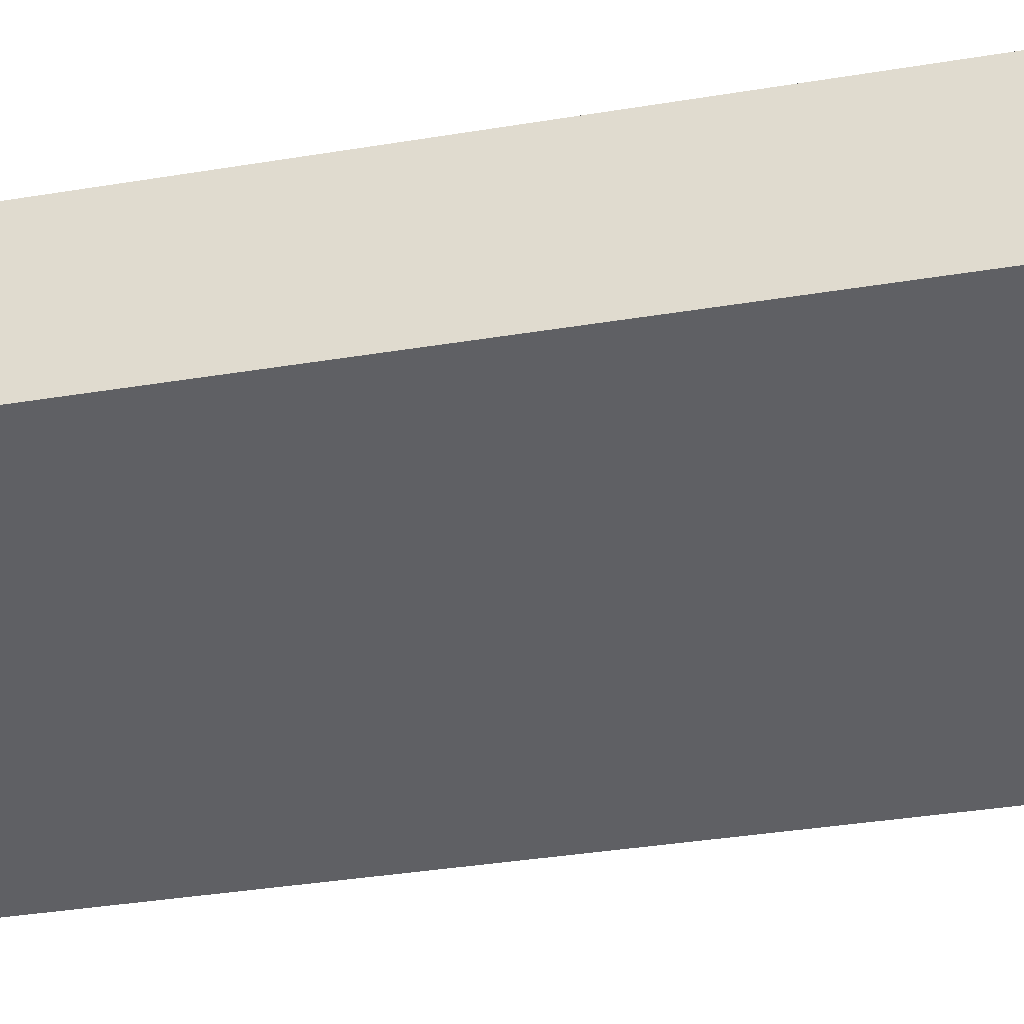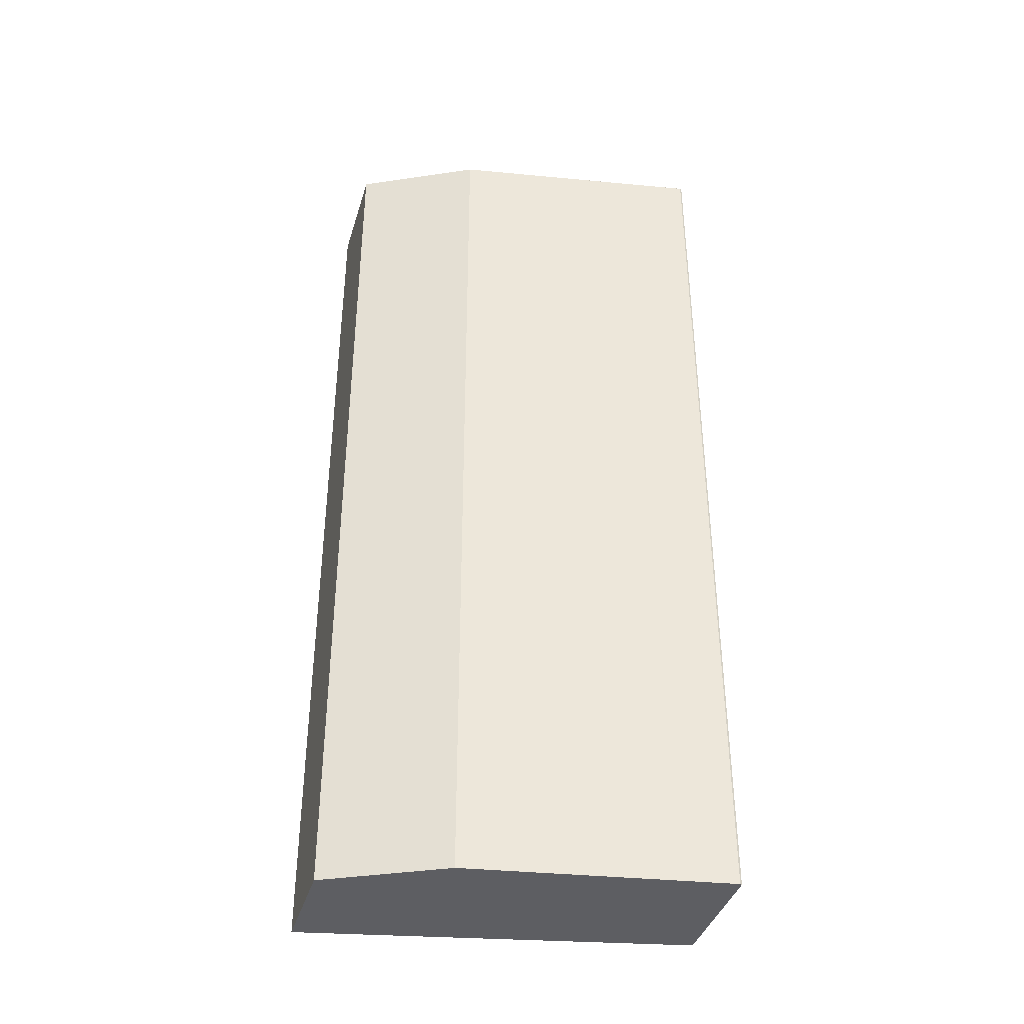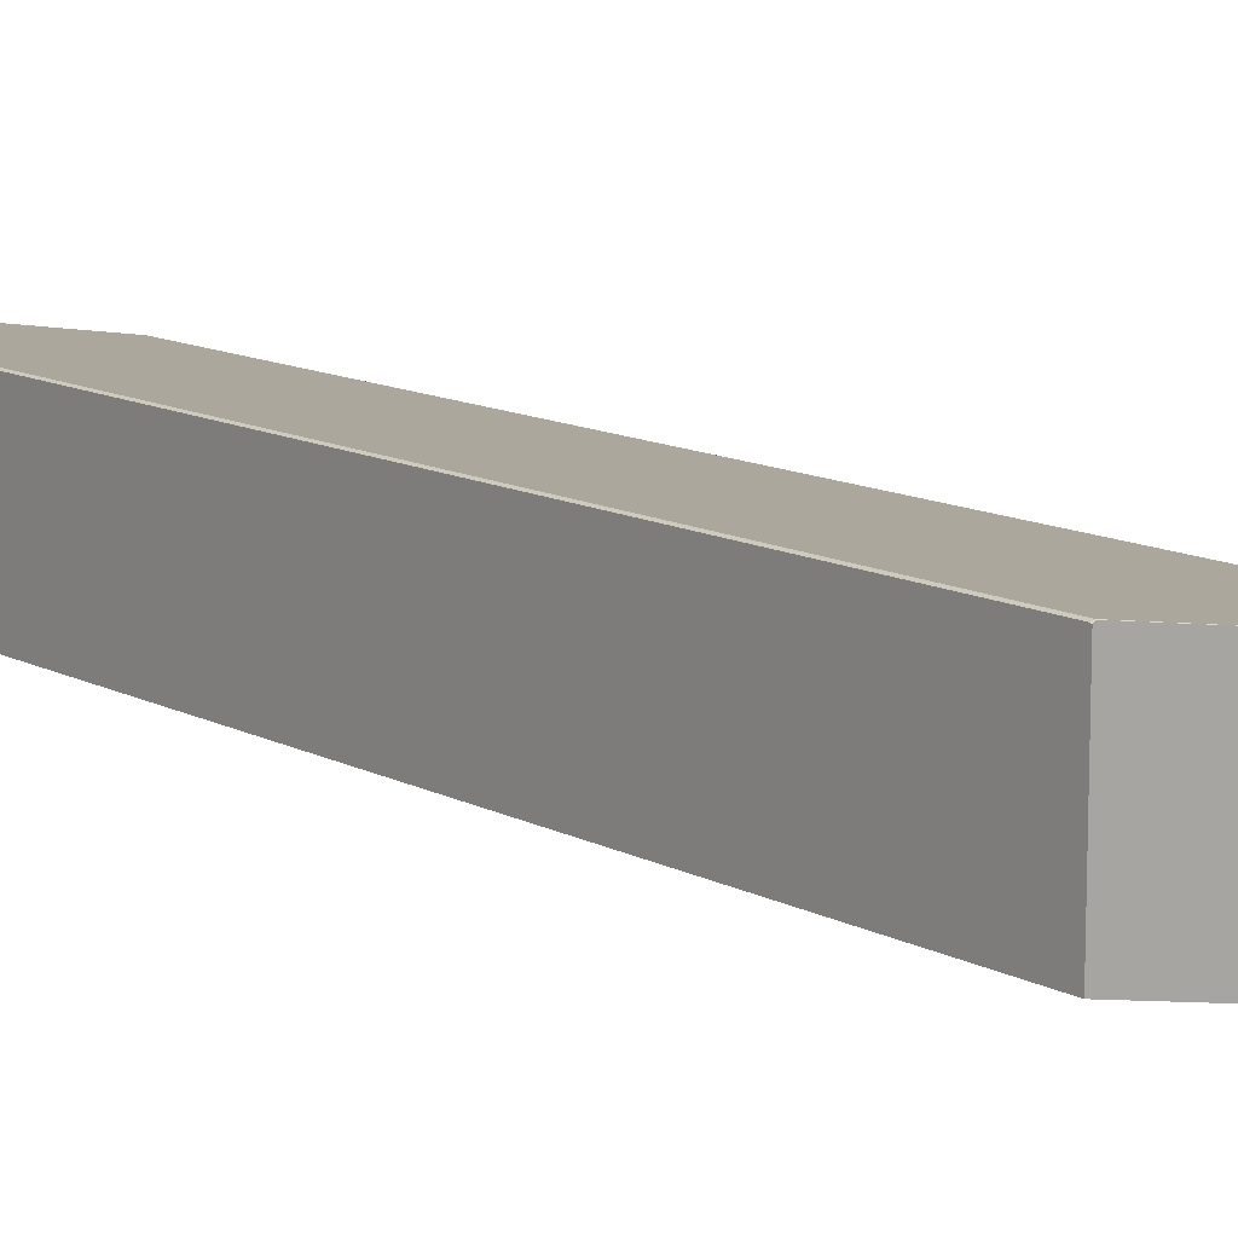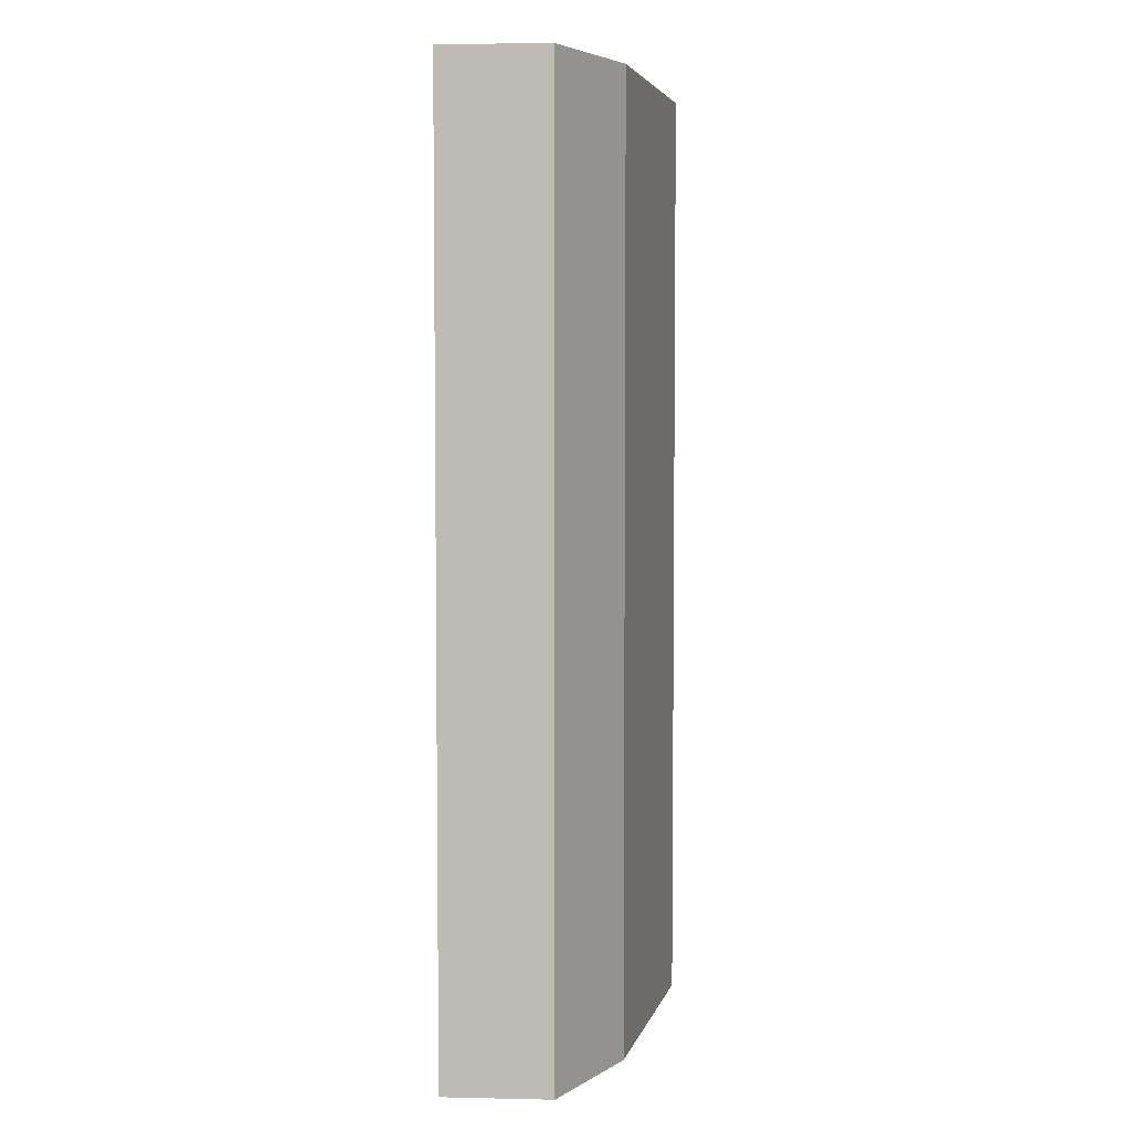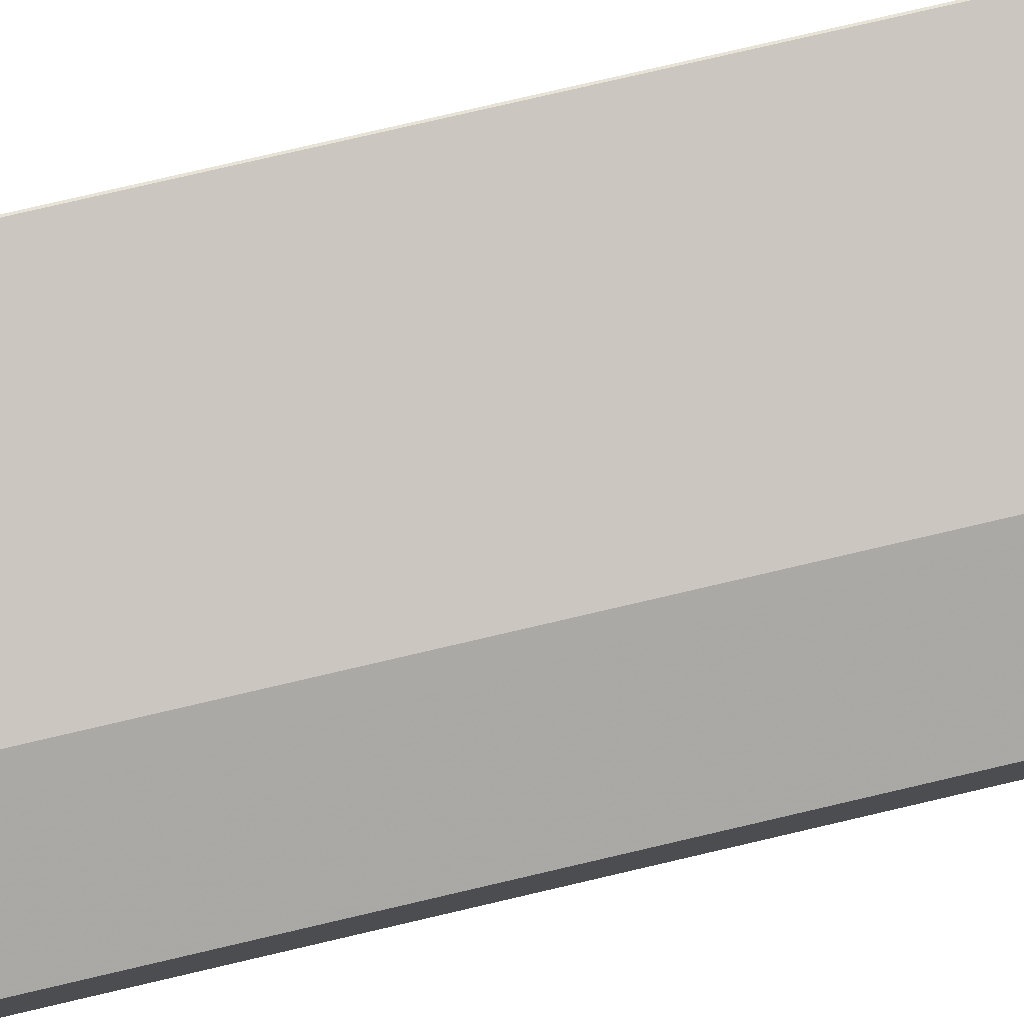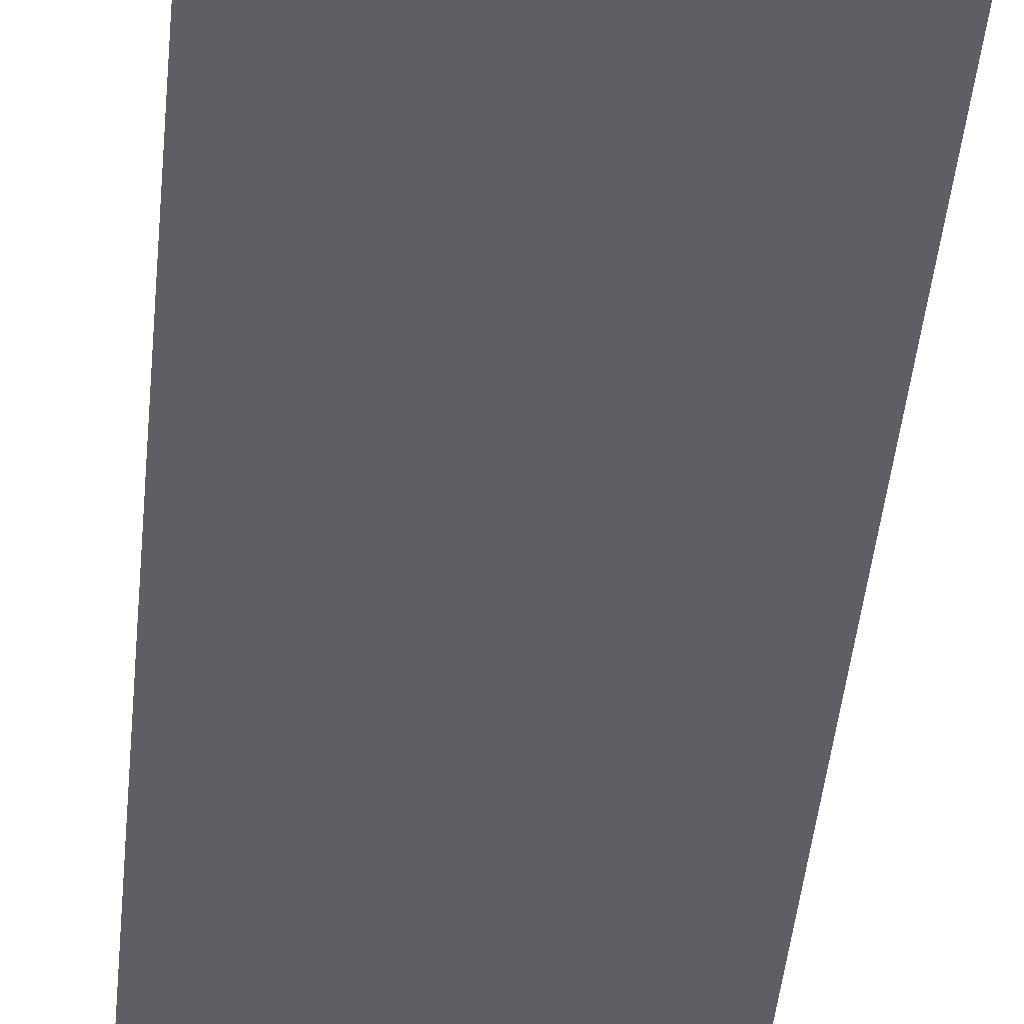
<metadata>
{"format":"obj","ext":"obj","renderer":"f3d","projection":"perspective","resolution":1024,"background":"white","views":[{"elev":-33.0,"azim":103.2,"up":"+Z"},{"elev":-39.2,"azim":-16.2,"up":"+Y"},{"elev":12.1,"azim":140.9,"up":"+Z"},{"elev":4.7,"azim":-86.1,"up":"+Y"},{"elev":79.2,"azim":-103.1,"up":"+Z"},{"elev":-50.3,"azim":-5.9,"up":"+Z"}]}
</metadata>
<code>
v -0.2837 -0.4618 0.5901
v 0.001447 -0.4618 0.6506
v -0.2837 -0.4618 0.6714
v -0.2837 0.2604 0.59
v 0.001447 -0.4618 0.7474
v 0.001447 0.2604 0.6506
v -0.1995 -0.4618 0.7135
v -0.2167 0.2604 0.7049
v -0.2837 0.2604 0.6714
v -3.99e-06 -0.4618 0.7482
v 0.001447 0.2595 0.7474
v 0.001447 0.2604 0.7471
v -0.1951 -0.4618 0.7156
v -0.1951 0.2604 0.7156
v -3.99e-06 0.2602 0.7482
v 0.0002751 0.2604 0.7479
v -0.0001435 0.2604 0.748
f 4 17 16
f 4 16 12
f 4 12 6
f 5 11 15
f 5 15 10
f 7 13 14
f 11 12 15
f 10 15 14
f 10 14 13
f 12 16 15
f 14 15 17
f 15 16 17
f 4 14 17
f 7 14 8
f 4 8 14
f 1 13 7
f 3 8 9
f 3 7 8
f 2 11 5
f 2 12 11
f 2 6 12
f 2 4 6
f 1 4 2
f 1 9 4
f 1 3 9
f 1 7 3
f 1 10 13
f 1 5 10
f 1 2 5
f 4 9 8

</code>
